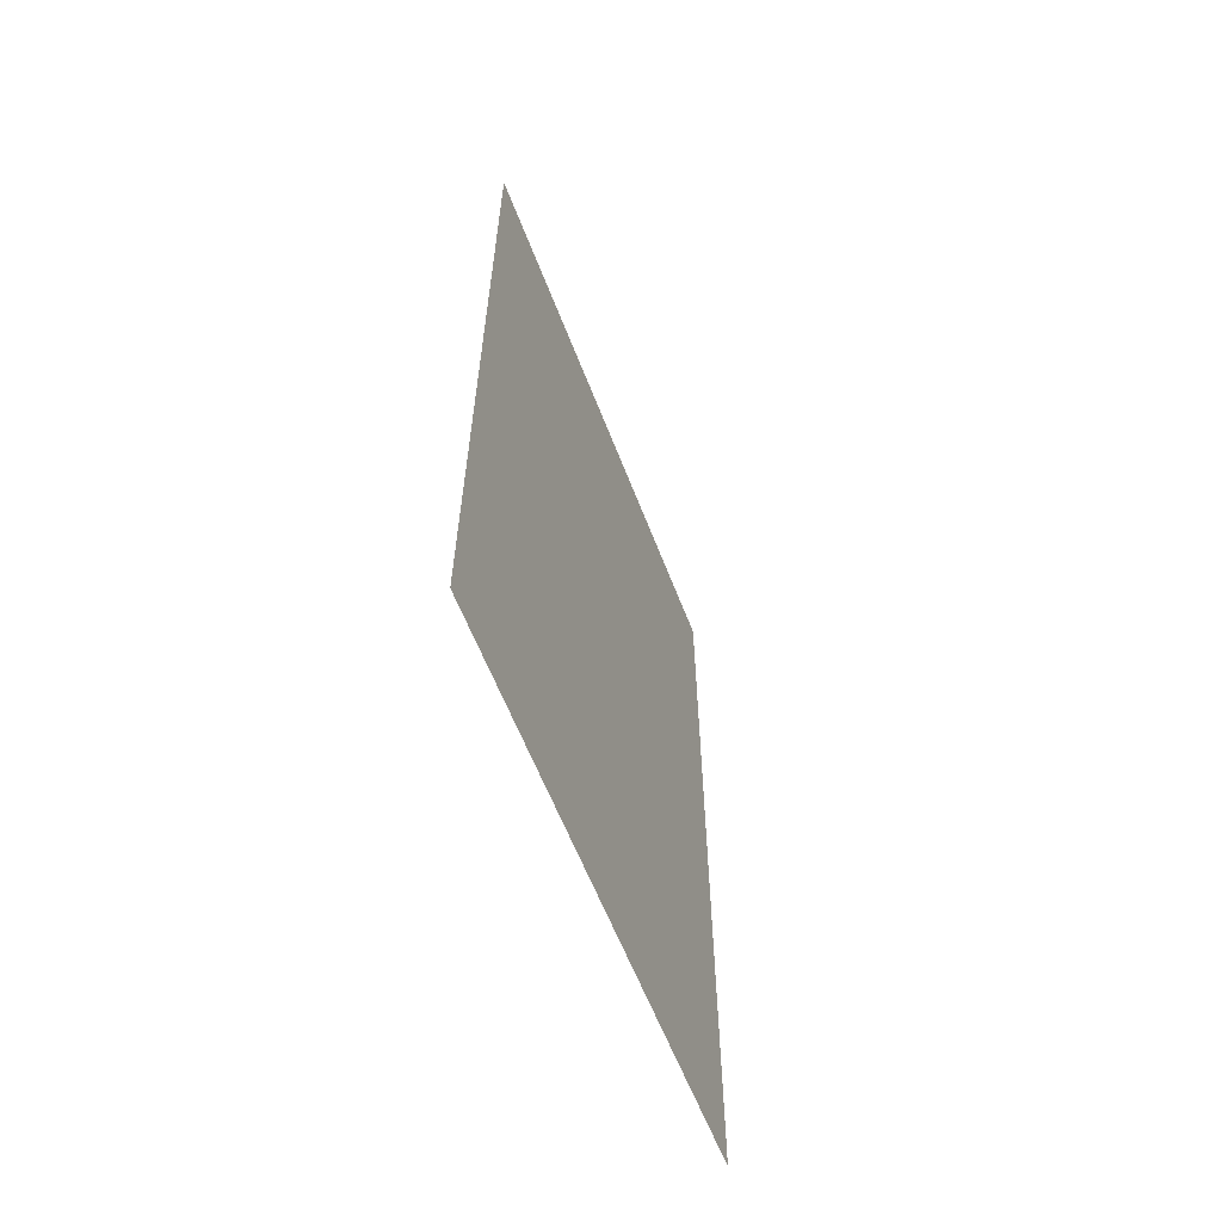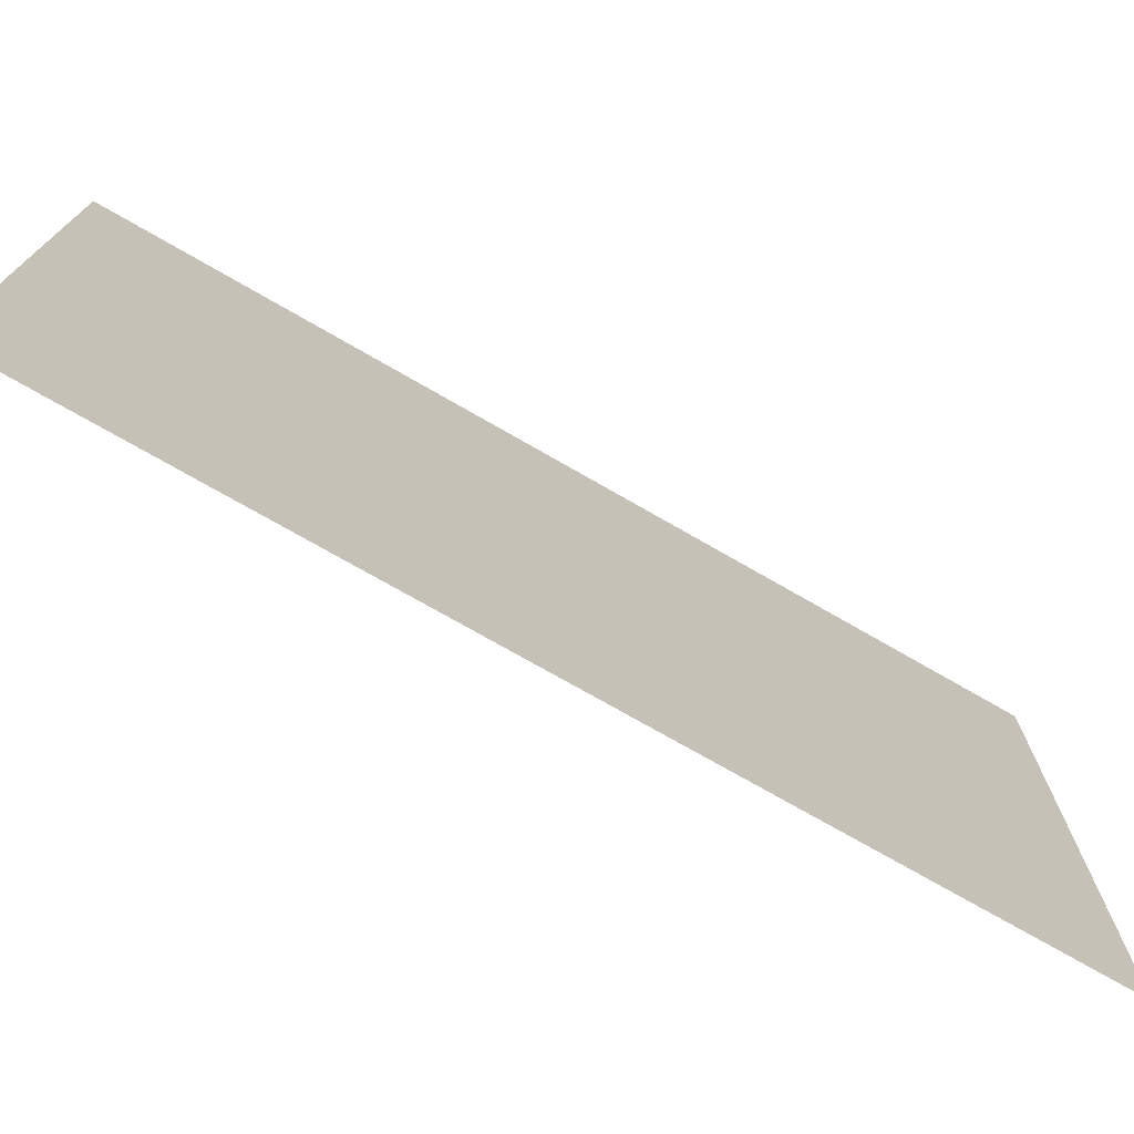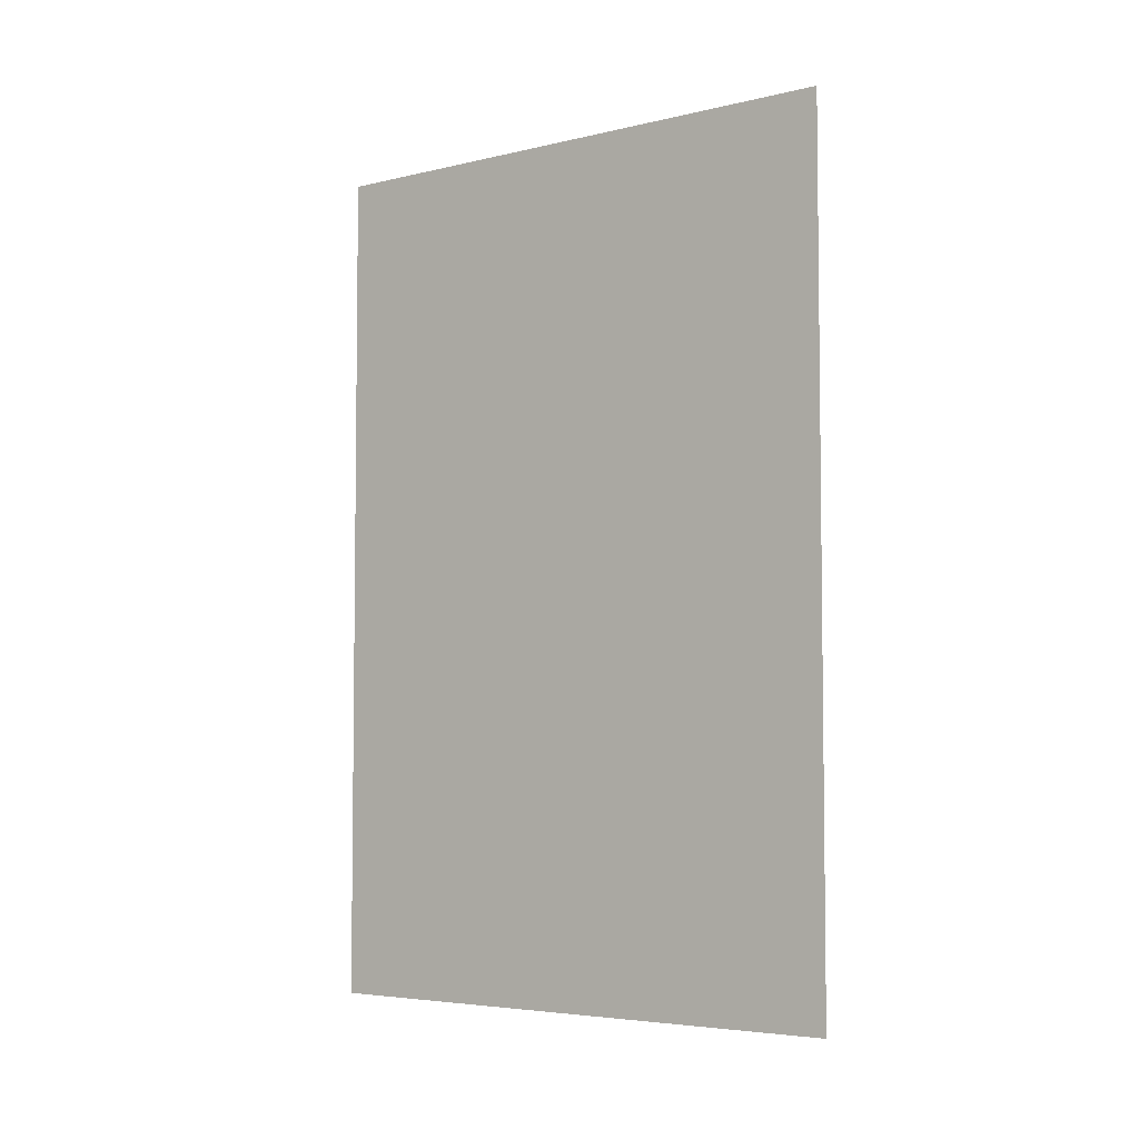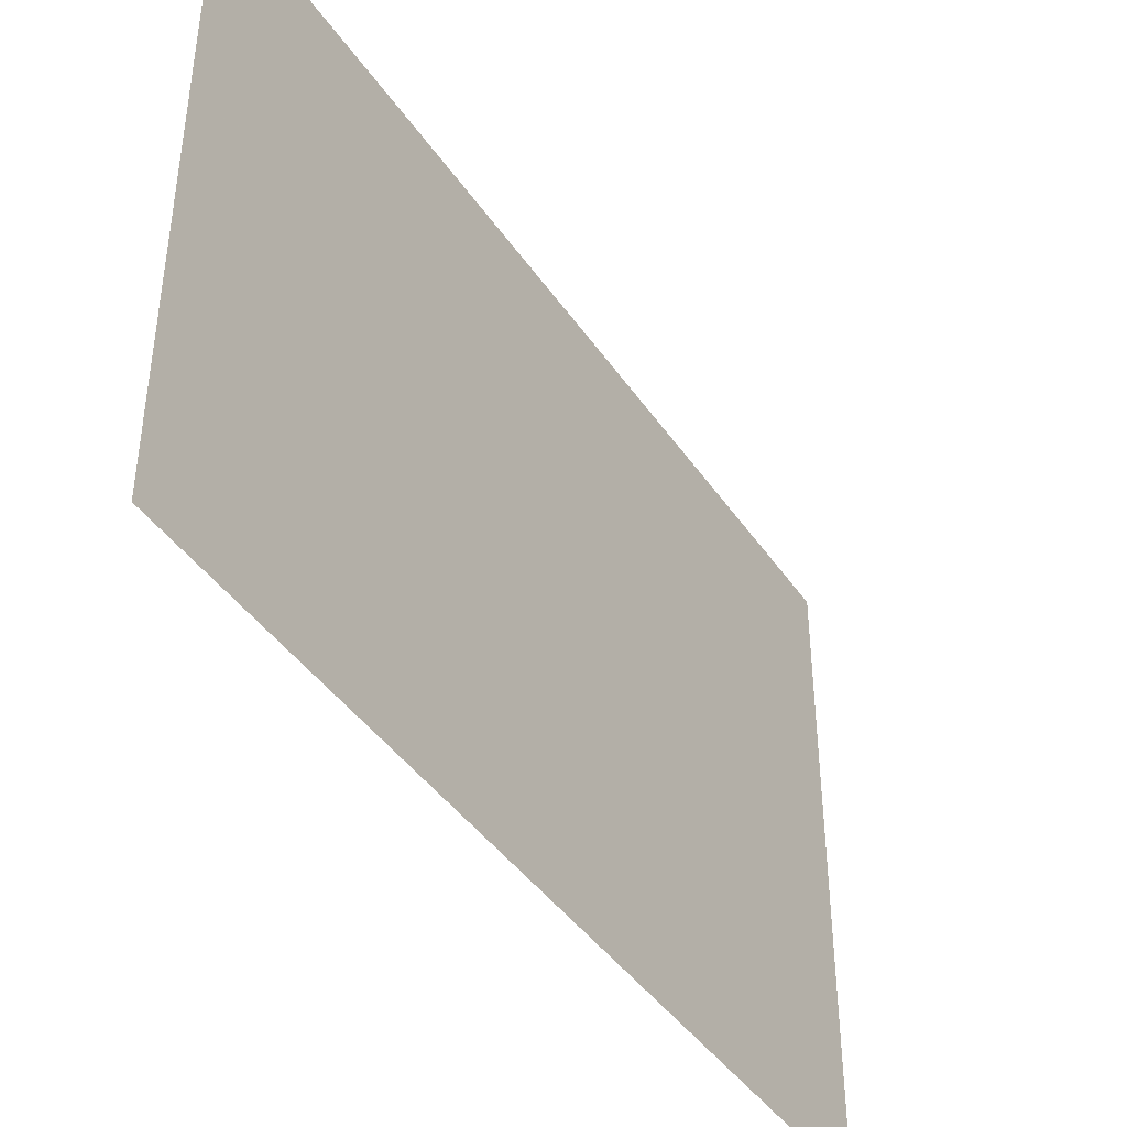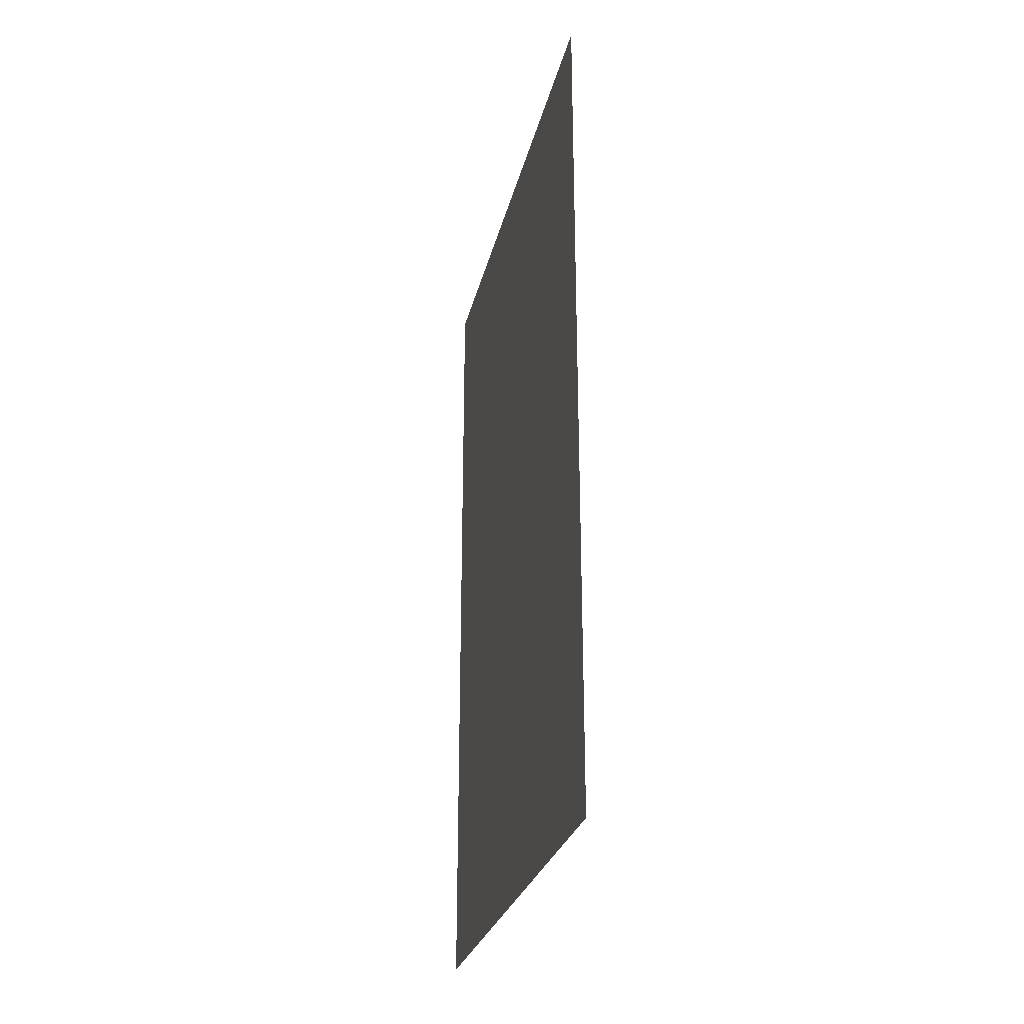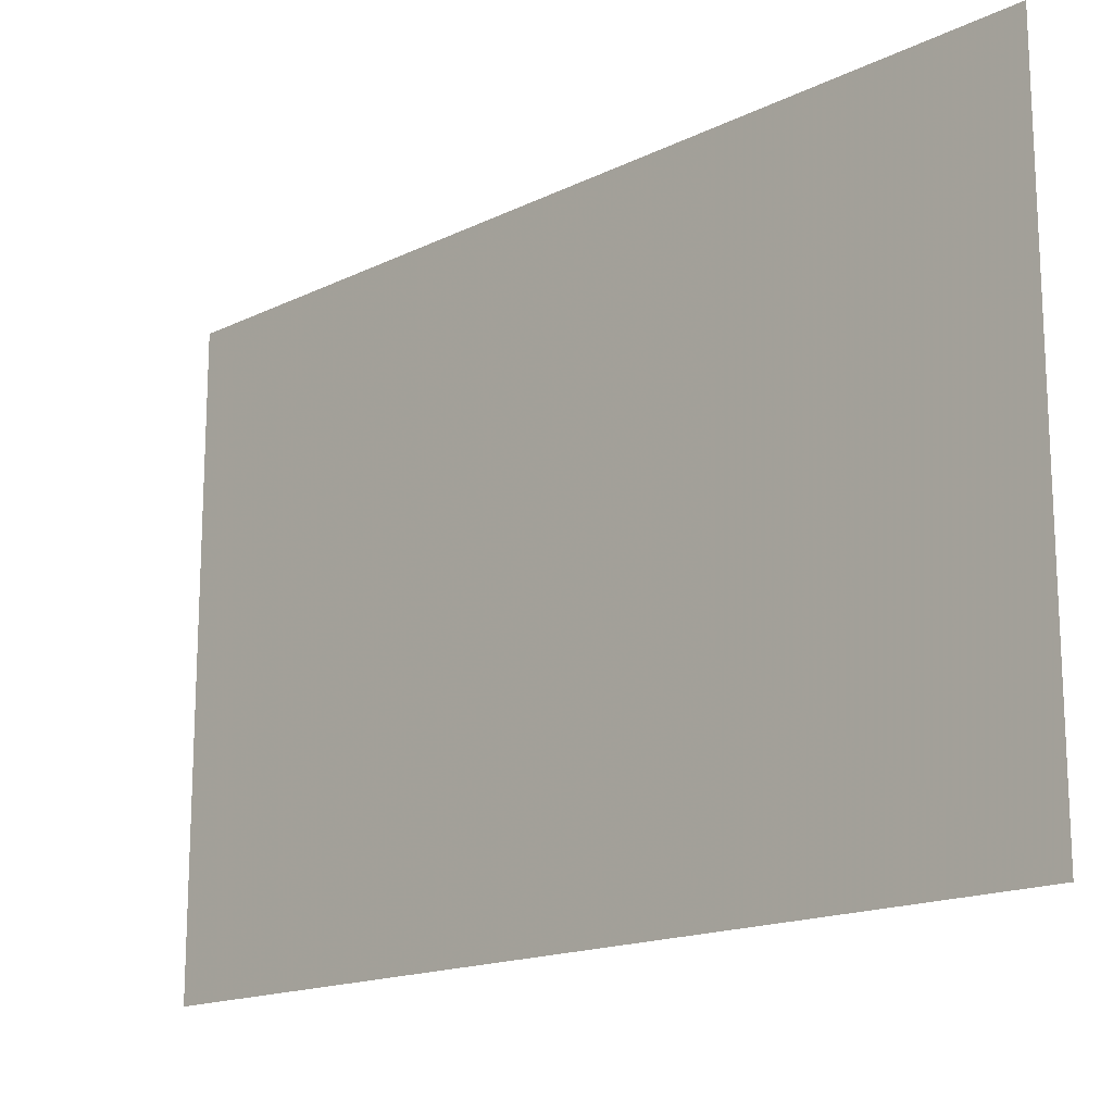
<metadata>
{"format":"obj","ext":"obj","renderer":"f3d","projection":"perspective","resolution":1024,"background":"white","views":[{"elev":-60.3,"azim":-158.8,"up":"+Z"},{"elev":-74.1,"azim":-120.1,"up":"+Y"},{"elev":-4.7,"azim":127.1,"up":"+Z"},{"elev":-42.1,"azim":32.0,"up":"+Y"},{"elev":-27.4,"azim":-11.8,"up":"+Z"},{"elev":-16.5,"azim":135.6,"up":"+Y"}]}
</metadata>
<code>
o 999
v 2202 1862 7.515
v 2202 1862 7.515
v 2202 1862 7.53
v 2202 1862 7.515
v 2202 1862 7.53
v 2202 1862 7.515
v 2202 1862 7.515
v 2202 1862 7.53
v 2202 1862 7.515
v 2202 1862 7.53
f 1 2 3
f 3 4 5
f 6 7 8
f 8 9 10

</code>
